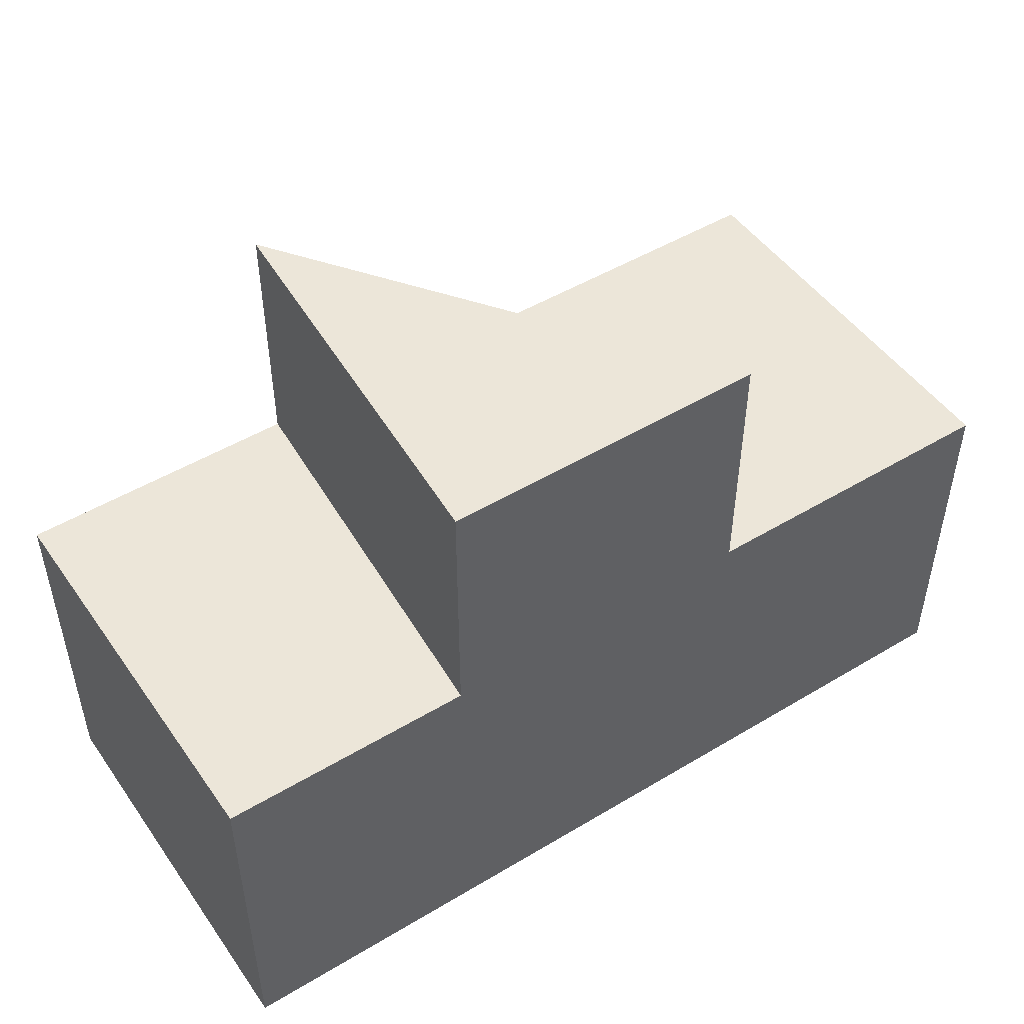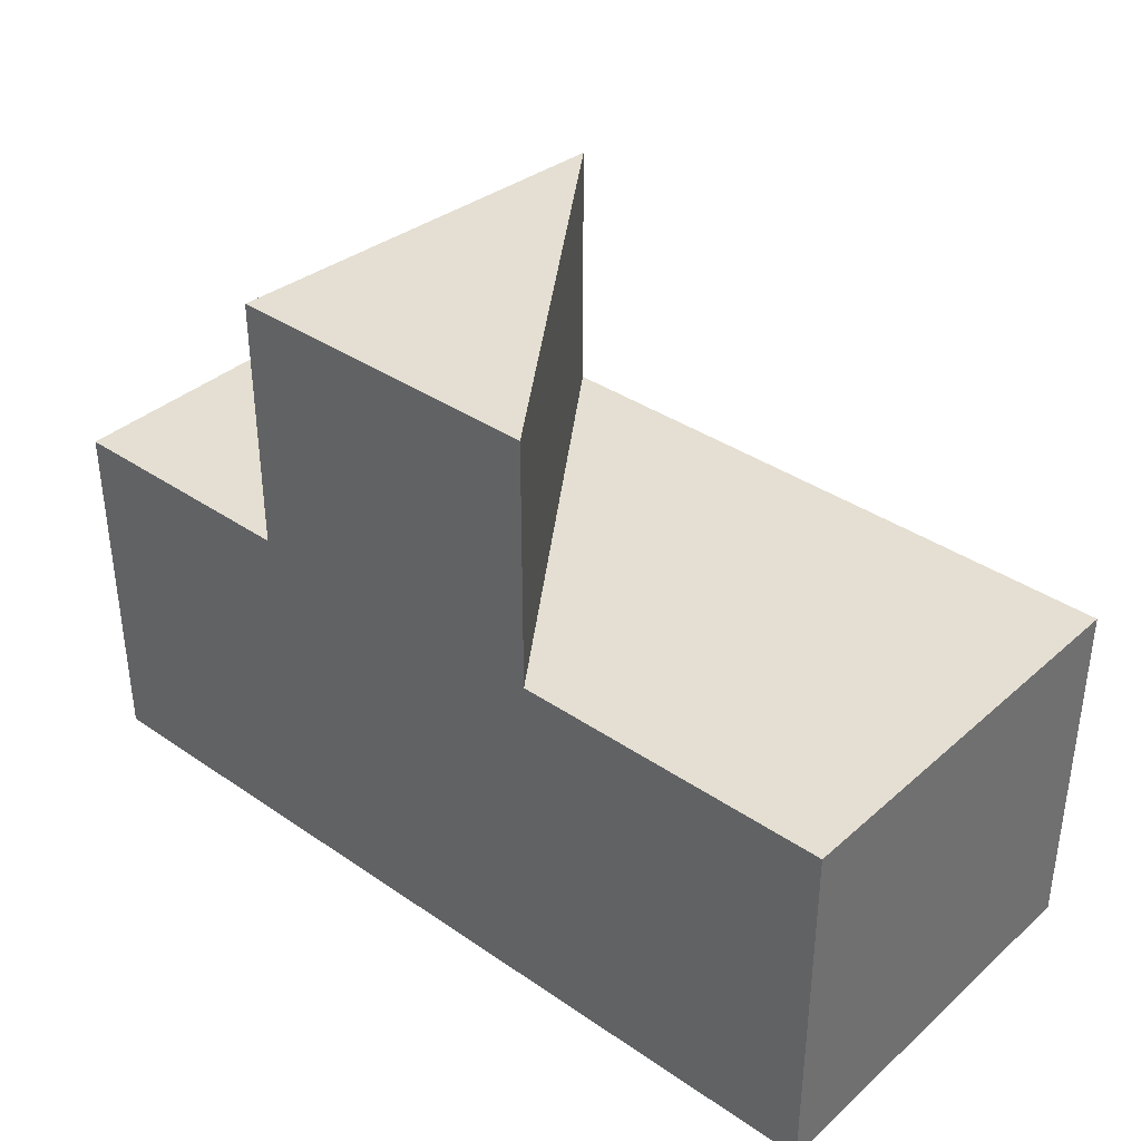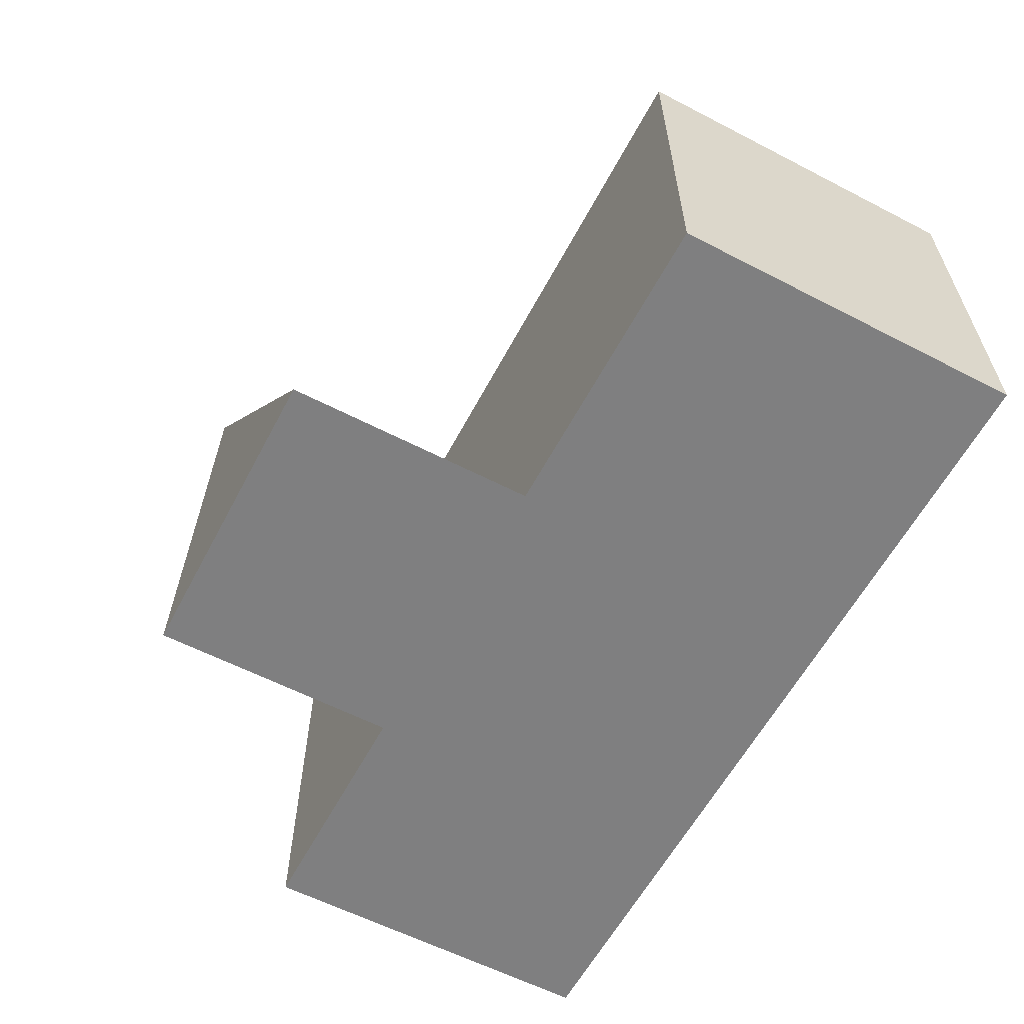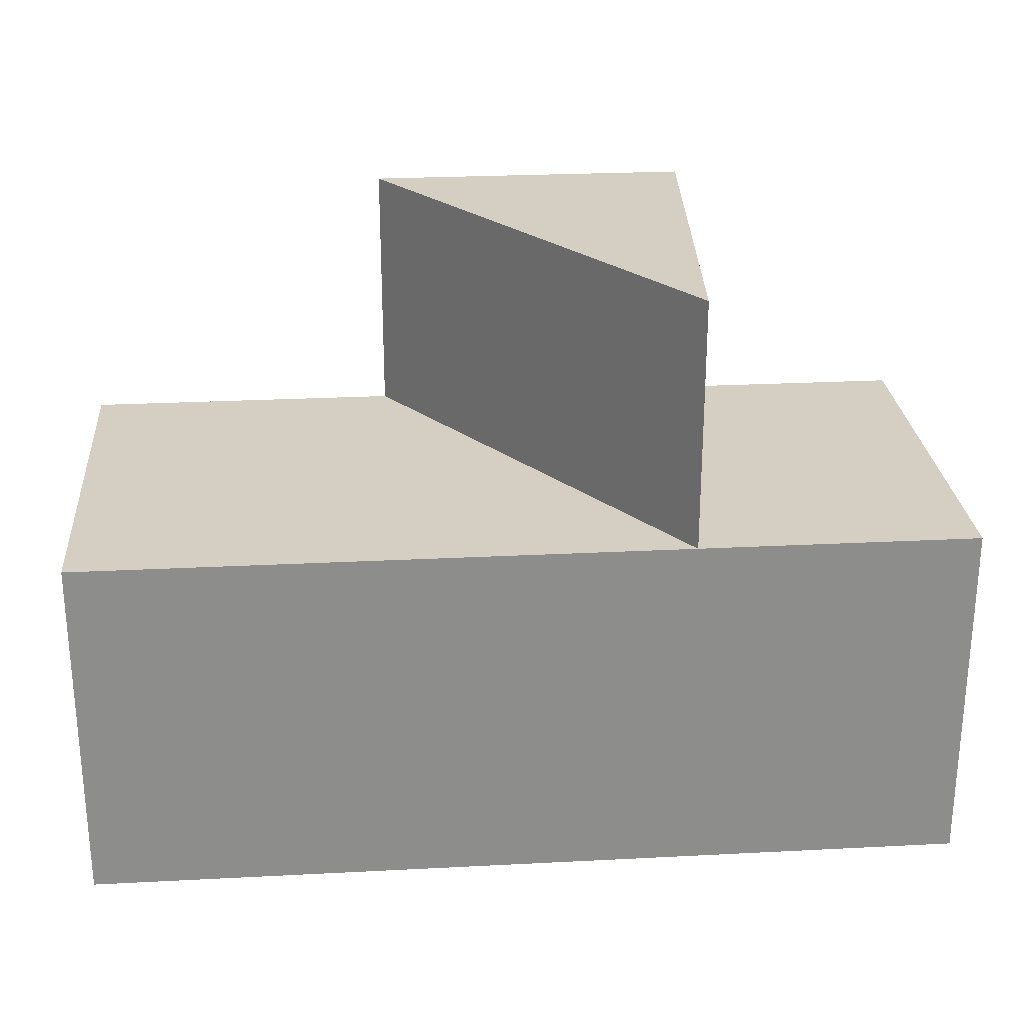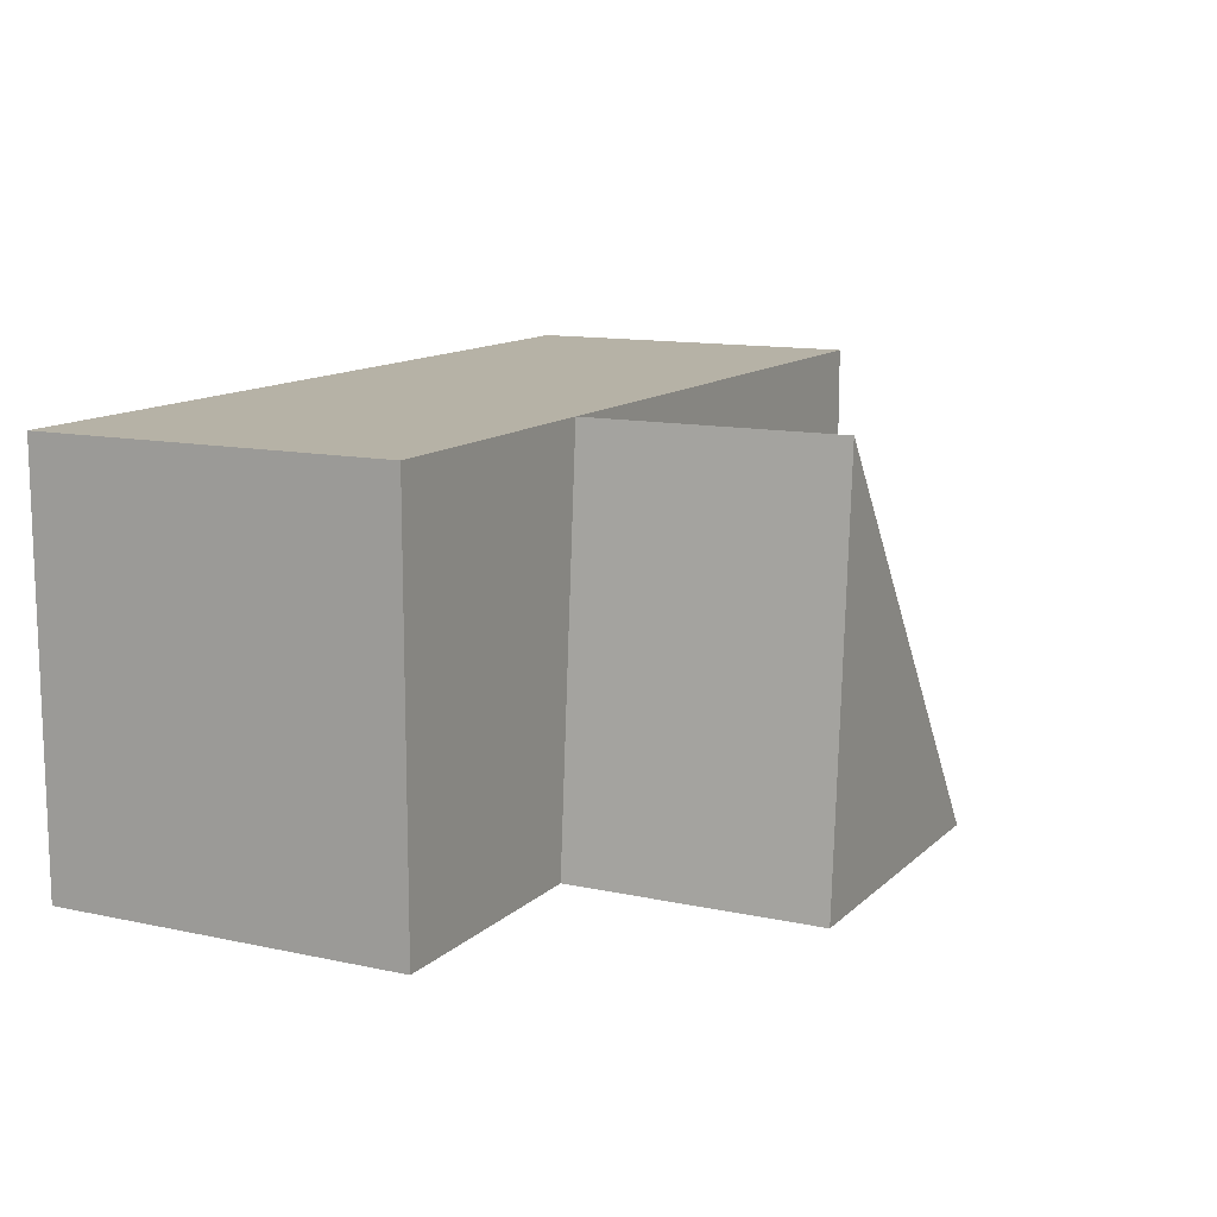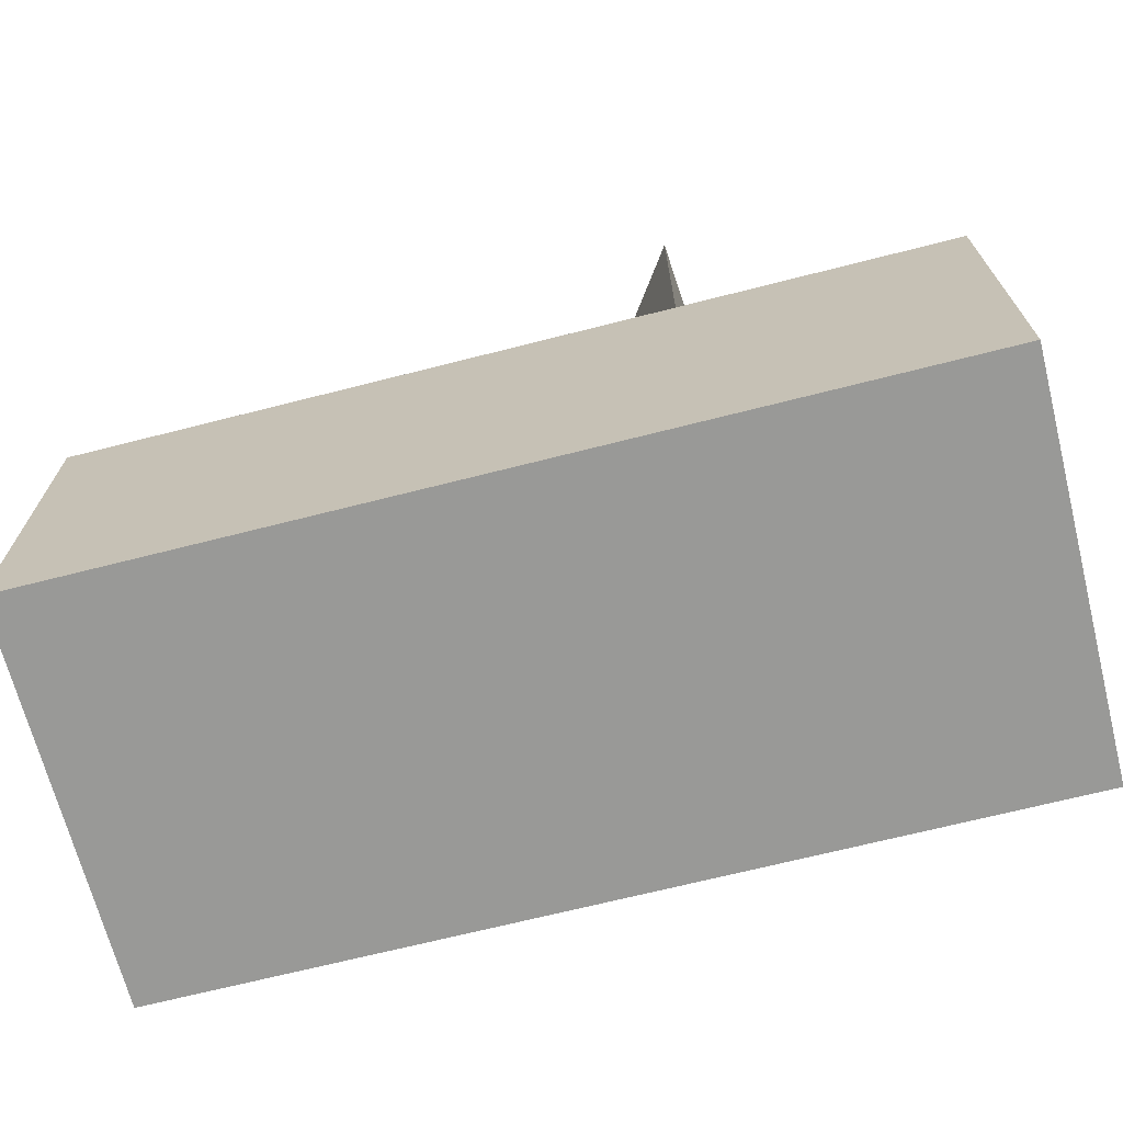
<metadata>
{"format":"obj","ext":"obj","renderer":"f3d","projection":"perspective","resolution":1024,"background":"white","views":[{"elev":48.9,"azim":-33.7,"up":"+Z"},{"elev":36.9,"azim":41.5,"up":"+Z"},{"elev":-59.8,"azim":62.1,"up":"+Y"},{"elev":25.8,"azim":175.3,"up":"+Z"},{"elev":12.2,"azim":-62.9,"up":"+Y"},{"elev":-68.8,"azim":-165.7,"up":"+Z"}]}
</metadata>
<code>
o Cube
v -0.6071 0 0.2875
v -0.6071 0.6764 0.2875
v -0.6071 0 -0.3063
v -0.6071 0.6764 -0.3063
v 0.8653 0 0.2875
v 0.8653 0.6764 0.2875
v 0.8653 0 -0.3063
v 0.8653 0.6764 -0.3063
v -0.1936 0 0.2875
v 0.3401 0 0.2875
v -0.1424 0.6764 0.2875
v -0.1936 0 0.7077
v 0.3401 0 0.7077
v -0.1424 0.6764 0.7077
f 2 3 1
f 4 7 3
f 8 5 7
f 6 10 5
f 7 10 9
f 4 11 6
f 11 13 10
f 9 2 1
f 13 14 12
f 9 14 11
f 2 4 3
f 4 8 7
f 8 6 5
f 6 11 10
f 1 3 7
f 7 5 10
f 10 13 12
f 9 1 7
f 10 12 9
f 6 8 4
f 4 2 11
f 11 14 13
f 9 11 2
f 9 12 14

</code>
